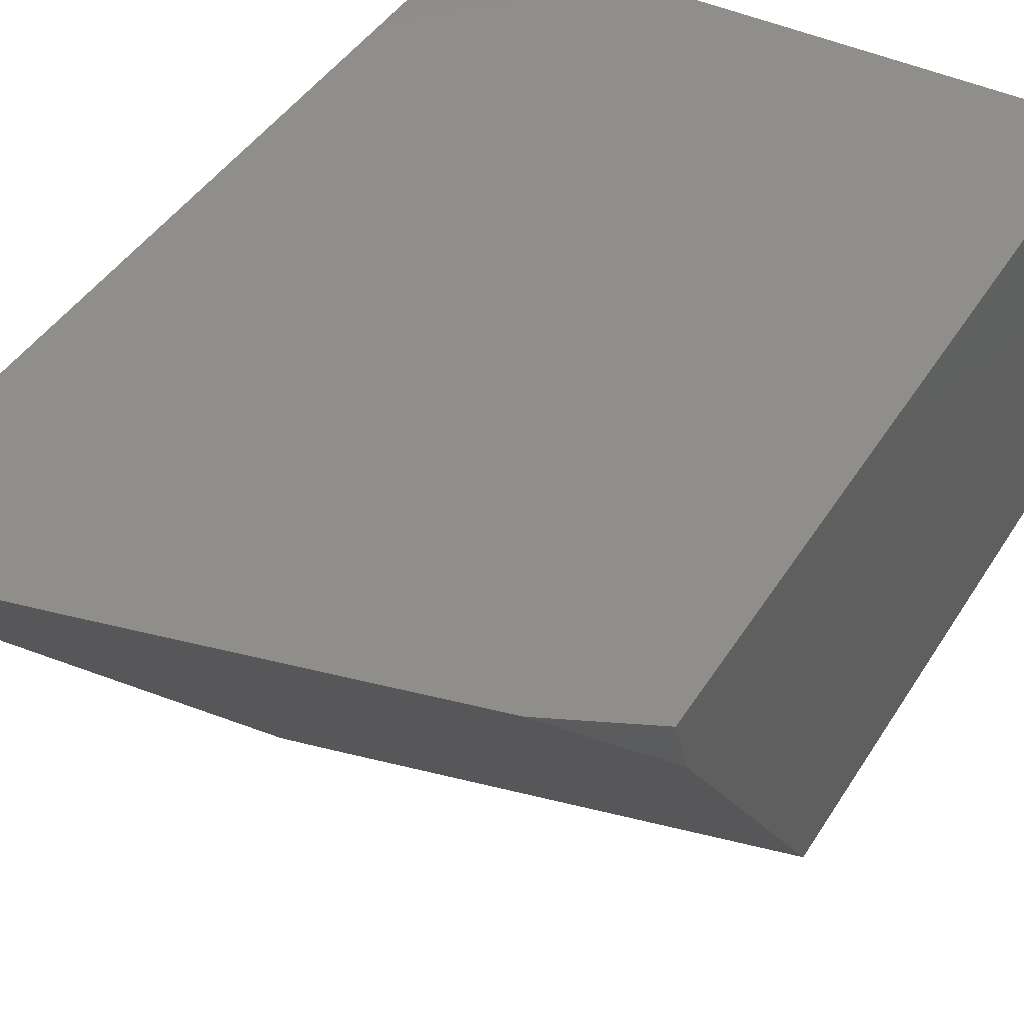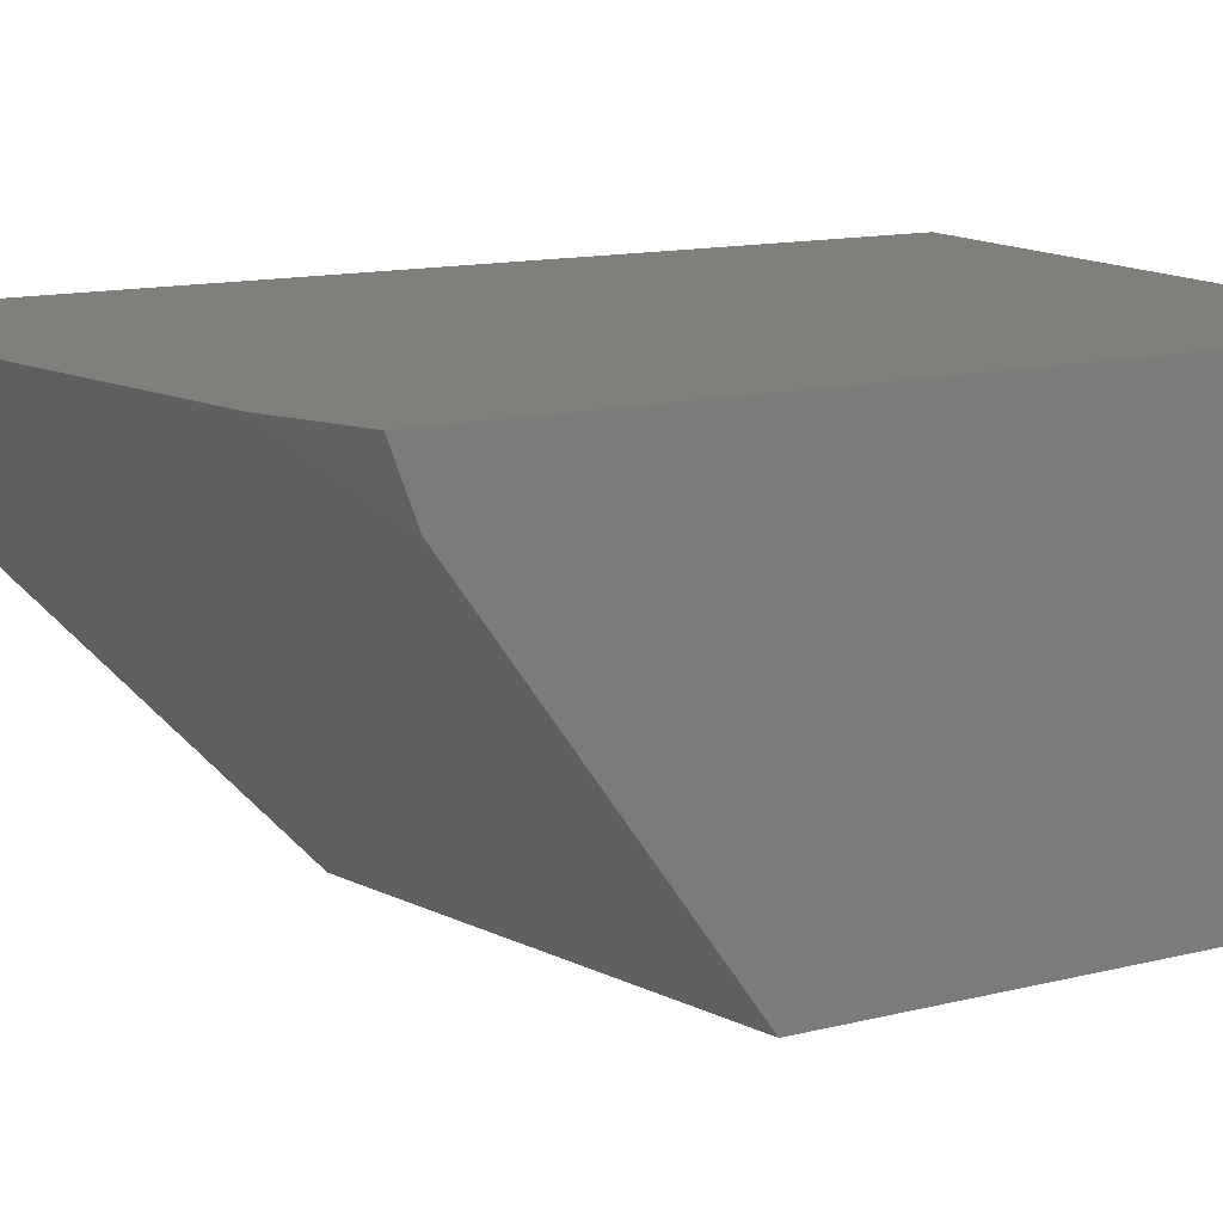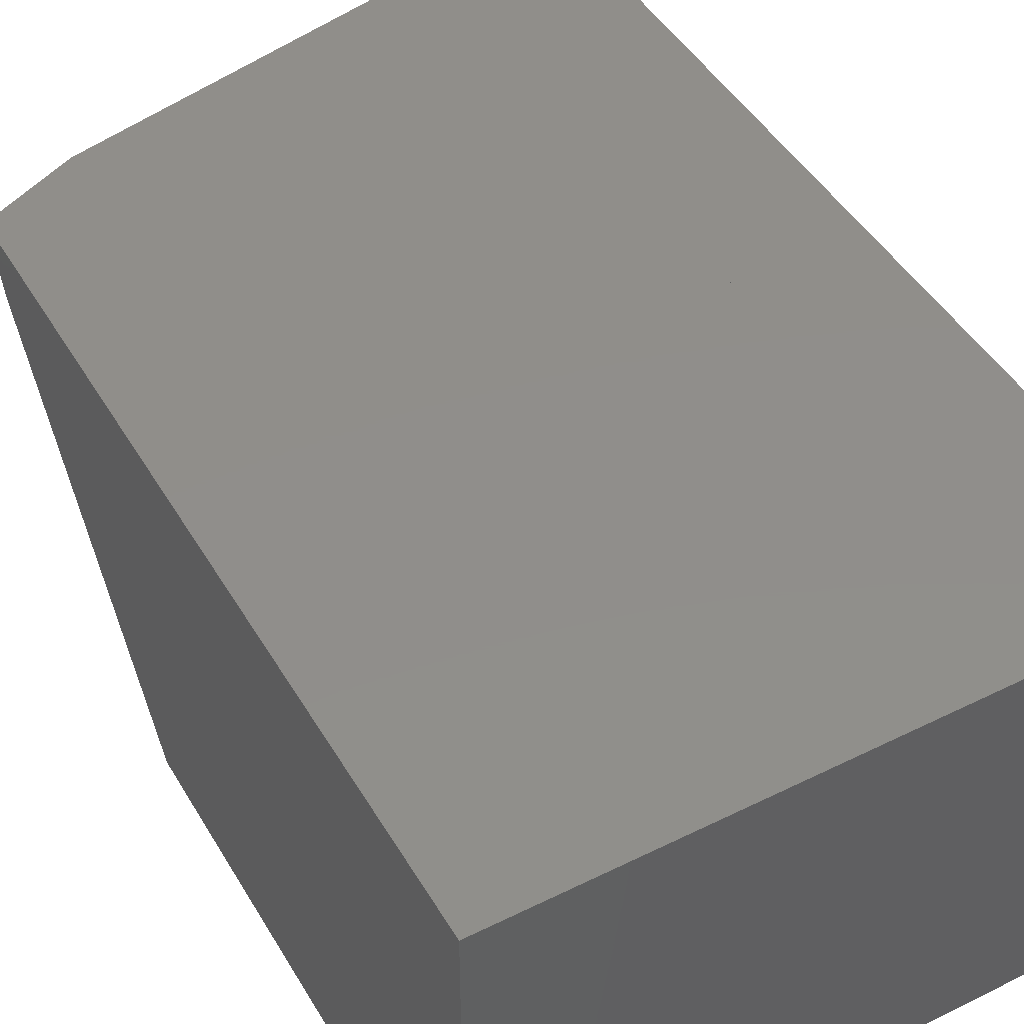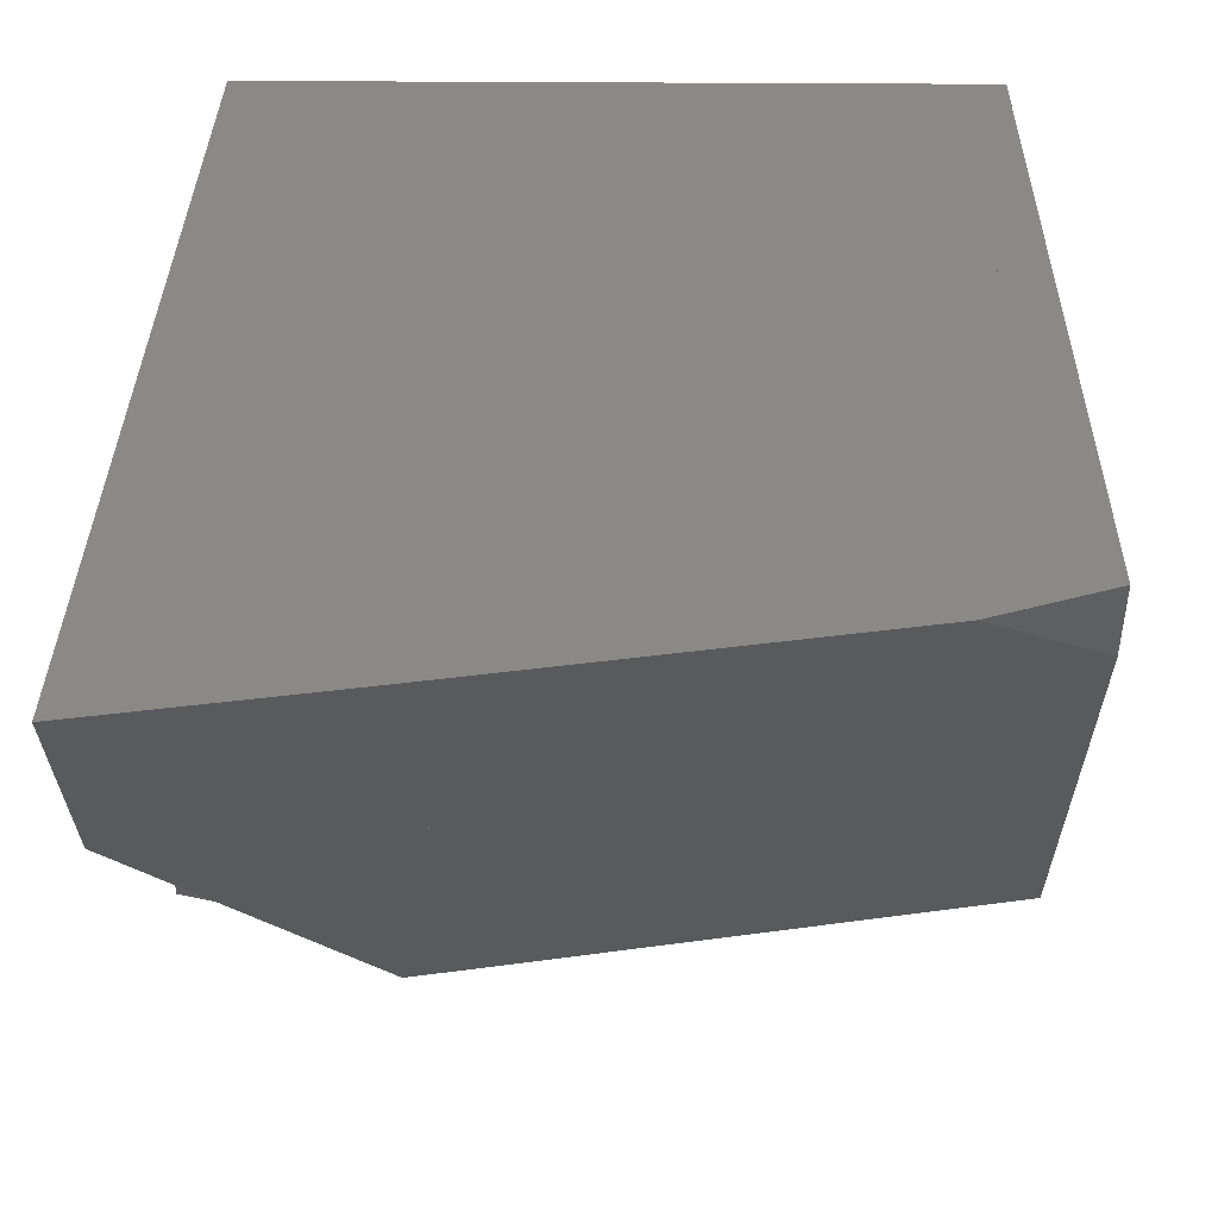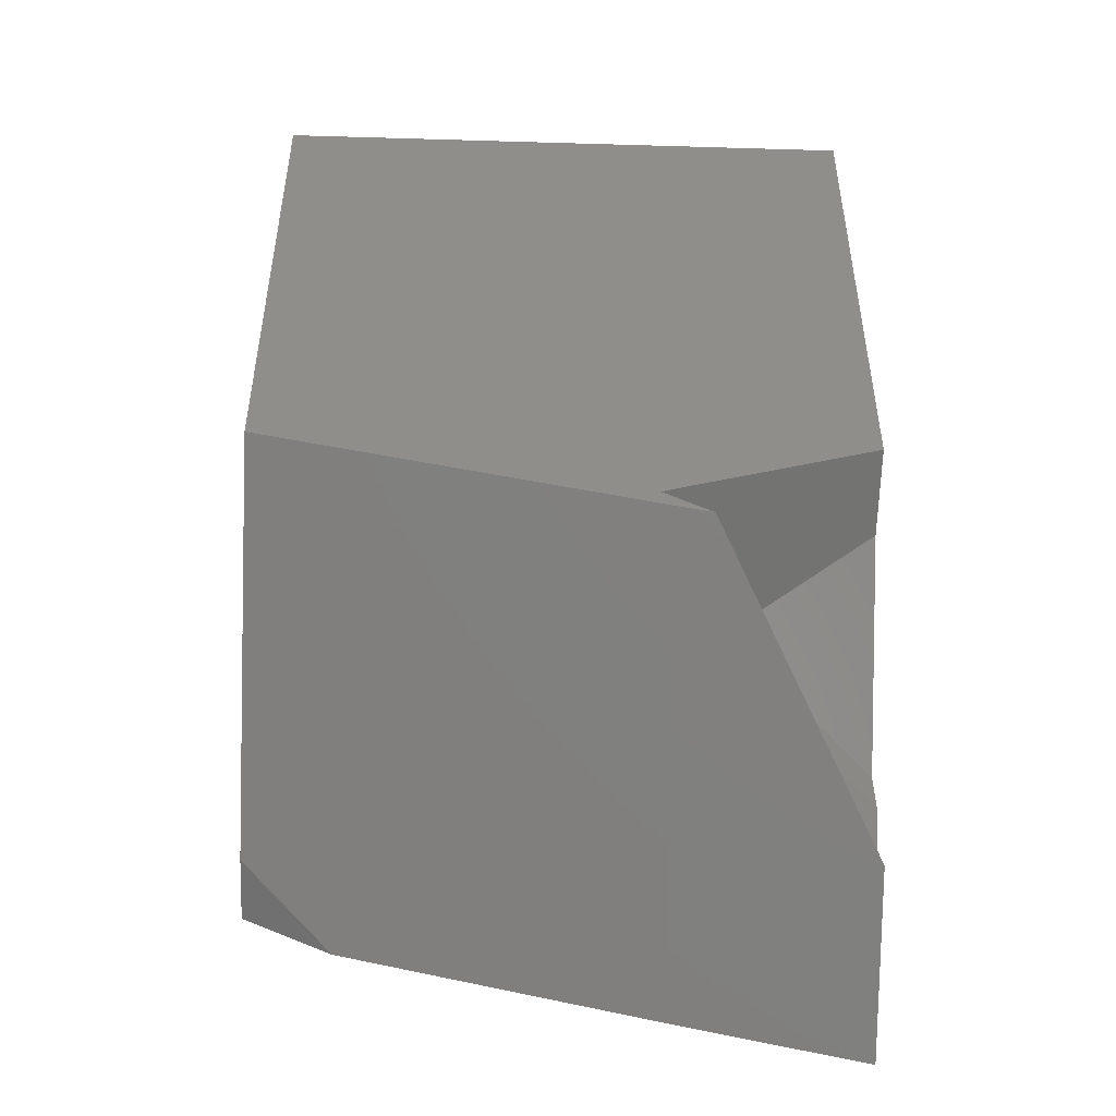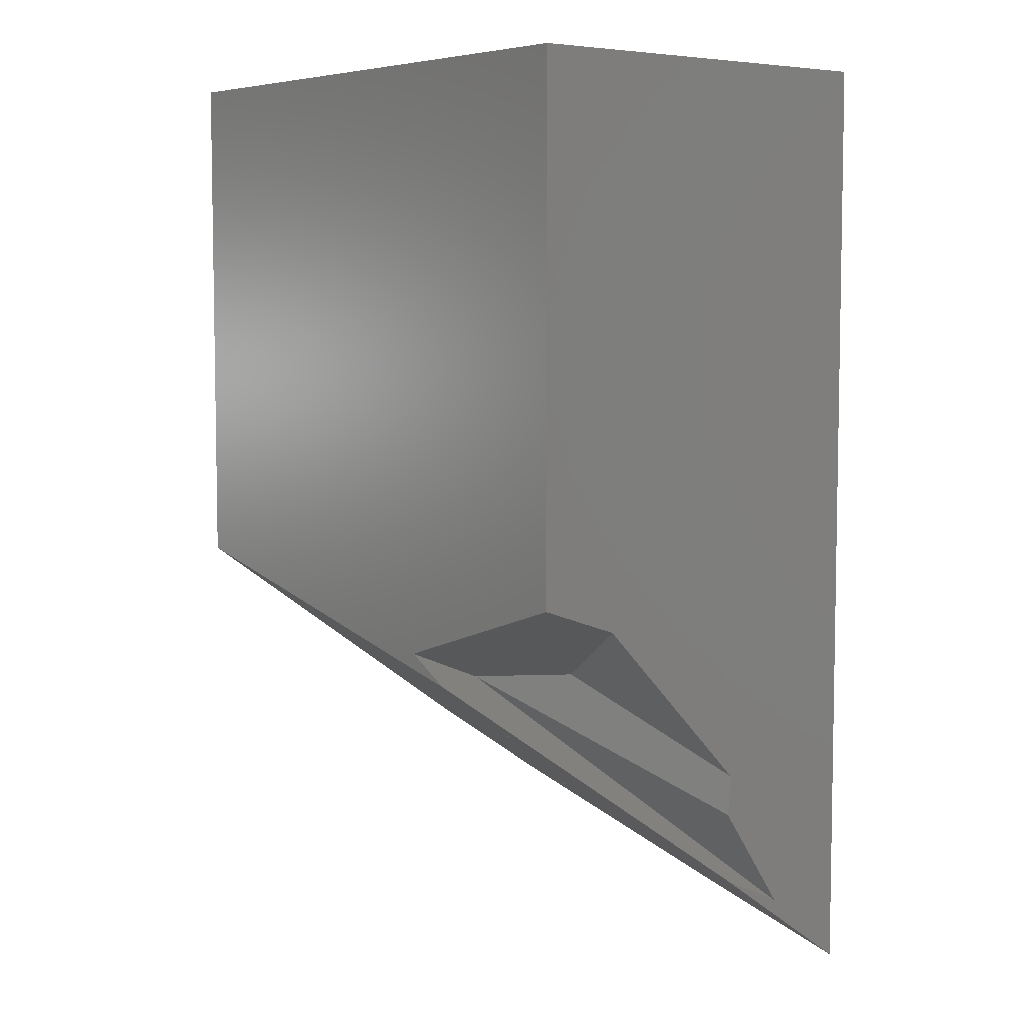
<metadata>
{"format":"stl","ext":"stl","renderer":"f3d","projection":"perspective","resolution":1024,"background":"white","views":[{"elev":42.8,"azim":29.6,"up":"+Z"},{"elev":13.2,"azim":60.4,"up":"+Z"},{"elev":46.6,"azim":150.7,"up":"+Z"},{"elev":30.0,"azim":0.7,"up":"+Z"},{"elev":-47.8,"azim":178.1,"up":"+Y"},{"elev":6.1,"azim":-128.6,"up":"+Y"}]}
</metadata>
<code>
# stl→obj: 117 verts, 183 faces
v -0.0182 -0.01115 -0.03674
v -0.02024 -0.06338 0.03674
v -0.05556 -0.07109 0.03674
v -0.05556 -0.05098 0.008202
v -0.0253 -0.0127 -0.03674
v -0.05556 -0.03808 0.007928
v -0.05556 -0.0307 0.008511
v -0.04157 -0.02123 -0.0007661
v -0.02378 -0.02 -0.01342
v -0.02006 -0.01974 -0.01606
v -0.02041 -0.01 -0.03674
v -0.05407 -0.0491 0.005991
v -0.05556 -0.01444 -0.007436
v -0.01874 -0.02488 -0.01742
v -0.01704 -0.01088 -0.03674
v -0.01035 -0.01907 -0.02297
v -0.05556 -0.05705 0.02083
v -0.02002 -0.02072 -0.014
v 0.01867 -0.05458 0.03674
v -0.05556 0.102 -0.03674
v -0.05556 0.102 0.03674
v 0.02271 0.102 0.03674
v 0.05556 0.102 -0.01788
v 0.05556 0.102 -0.03674
v 0.05556 0.102 0.03674
v 0.04017 -0.04907 0.03584
v 0.03884 -0.05001 0.03674
v 0.01793 -0.05367 0.03522
v 0.04266 -0.04827 0.03674
v -0.02936 -0.01296 -0.008862
v -0.02114 -0.006051 -0.03674
v -0.01623 -0.007698 -0.03674
v -0.01374 -0.01429 -0.02016
v -0.05556 -0.0001679 -0.02143
v -0.05556 0.00509 -0.03674
v -0.01089 -0.009493 -0.03674
v -0.004569 -0.01507 -0.02679
v 0.03517 -0.05011 0.0357
v 0.05556 0.005546 -0.03674
v 0.05556 -0.03825 0.02541
v 0.05556 -0.04241 0.03674
v 0.05556 0.03321 0.03674
v 0.05556 -0.02723 0.009773
v 0.05556 0.03049 -0.01094
v 0.05556 0.03471 0.004563
v 0.05556 0.0364 0.03038
v 0.05556 0.02346 -0.03674
v 0.05556 0.03681 0.03674
v 0.05556 0.0368 0.03652
v 0.05556 0.03682 0.03674
v 0.05556 0.03986 0.02347
v 0.05556 0.04053 0.03674
v 0.05556 0.04303 0.03509
v 0.05556 0.04348 0.03674
v 0.05556 0.0381 0.017
v 0.05556 0.04249 -0.01525
v 0.05556 0.04541 -0.03674
v 0.05556 0.04276 0.03411
v 0.05556 0.04363 -0.01566
v 0.05556 0.0438 -0.02485
v 0.05556 0.102 -0.03662
v -0.05556 -0.01612 -0.005786
v -0.05556 -0.01534 -0.005506
v -0.05556 -0.0222 0.009184
v -0.05556 -0.02508 0.008956
v -0.05556 -0.06004 0.02706
v -0.05556 -0.0647 0.03674
v -0.05556 -0.03506 0.03674
v -0.05556 -0.006698 -0.002404
v -0.05556 -0.01098 0.01007
v -0.05556 -0.02014 0.03674
v -0.05556 0.005518 -0.03674
v -0.05556 -0.00643 -0.002308
v -0.05556 -0.01998 0.03674
v -0.05556 0.04443 -0.03674
v -0.05556 0.03144 0.01128
v -0.05556 0.04571 -0.01719
v -0.05556 0.01868 0.03674
v -0.05556 0.03382 0.01214
v -0.05556 0.04687 0.0005667
v -0.05556 0.02876 0.01663
v -0.05556 0.04796 0.01721
v -0.05556 0.04923 0.03674
v -0.05556 0.04669 -0.03674
v -0.05556 0.0498 -0.02534
v -0.05556 0.04593 -0.01373
v -0.05556 0.05189 -0.01766
v -0.05556 0.05491 -0.006569
v -0.05556 0.06285 0.02256
v -0.05556 0.06671 0.03674
v -0.05556 0.102 0.03662
v -0.02638 -0.04861 0.03674
v -0.02359 -0.04346 0.03674
v -0.01916 -0.04463 0.03674
v -0.0363 -0.06689 0.03674
v 0.01526 -0.05368 0.03674
v -0.01774 -0.03269 0.03674
v -0.0428 -0.02426 0.03674
v -0.005167 -0.03691 0.03674
v 0.03382 -0.05002 0.03674
v 0.01516 0.02793 0.03674
v -0.02647 0.02248 0.03674
v 0.02202 0.04056 0.03674
v 0.008332 0.04209 0.03674
v 0.05548 0.03682 0.03674
v -0.03337 0.02158 0.03674
v -0.01117 0.0311 0.03674
v 0.05061 0.03737 0.03674
v 0.02685 0.04948 0.03674
v 0.0229 0.05031 0.03674
v 0.05538 0.102 0.03674
v 0.003397 -0.006259 -0.03674
v -0.02147 0.03957 -0.03674
v -0.03231 0.04183 -0.03674
v -0.02179 0.04015 -0.03674
v -0.02366 0.04002 -0.03674
v -0.05538 0.102 -0.03674
f 1 2 3
f 1 3 4
f 1 4 5
f 6 7 8
f 6 8 9
f 10 11 5
f 10 5 12
f 13 8 7
f 14 1 15
f 14 15 16
f 4 17 18
f 4 18 10
f 4 10 12
f 18 17 6
f 18 6 9
f 19 2 14
f 19 14 16
f 20 21 22
f 20 22 23
f 20 23 24
f 25 23 22
f 26 27 19
f 26 19 28
f 29 27 26
f 30 31 32
f 30 32 33
f 31 30 34
f 31 34 35
f 8 30 33
f 8 33 9
f 33 32 11
f 33 11 10
f 34 30 8
f 34 8 13
f 36 37 16
f 36 16 15
f 18 33 10
f 33 18 9
f 37 38 28
f 37 28 16
f 36 39 40
f 36 40 26
f 36 26 38
f 41 29 26
f 41 26 40
f 42 41 40
f 42 40 43
f 42 43 44
f 42 44 45
f 42 45 46
f 39 47 44
f 39 44 43
f 48 42 46
f 48 46 49
f 50 48 49
f 46 45 51
f 52 50 46
f 52 46 51
f 52 51 53
f 54 52 53
f 55 44 56
f 47 57 56
f 47 56 44
f 58 55 56
f 58 56 59
f 59 56 60
f 25 54 58
f 25 58 59
f 25 59 61
f 57 24 61
f 57 61 59
f 57 59 60
f 62 63 13
f 64 63 62
f 64 62 7
f 65 6 17
f 65 17 66
f 67 68 64
f 67 64 65
f 67 65 66
f 3 67 4
f 13 63 69
f 13 69 34
f 70 69 63
f 70 63 64
f 68 71 70
f 68 70 64
f 72 35 69
f 72 69 73
f 71 74 73
f 71 73 69
f 75 72 73
f 75 73 76
f 75 76 77
f 74 78 76
f 74 76 73
f 76 79 80
f 76 80 77
f 79 76 81
f 79 82 80
f 78 83 82
f 78 82 79
f 78 79 81
f 84 75 77
f 84 77 85
f 77 86 87
f 77 87 85
f 86 80 88
f 86 88 87
f 80 82 89
f 80 89 88
f 83 90 89
f 83 89 82
f 20 84 89
f 20 89 91
f 90 21 91
f 90 91 89
f 68 67 92
f 68 92 93
f 94 93 92
f 67 3 95
f 67 95 92
f 19 94 92
f 19 92 95
f 19 95 2
f 29 96 19
f 29 19 27
f 71 68 93
f 71 93 97
f 71 97 98
f 97 93 94
f 97 94 99
f 94 96 100
f 94 100 99
f 74 71 98
f 78 74 97
f 78 97 101
f 41 42 101
f 41 101 97
f 41 97 100
f 41 100 29
f 102 101 103
f 102 103 104
f 42 48 105
f 42 105 103
f 42 103 101
f 106 102 107
f 83 78 106
f 83 106 107
f 83 107 104
f 48 50 105
f 50 52 108
f 104 103 109
f 104 109 110
f 52 54 109
f 52 109 103
f 52 103 108
f 90 83 104
f 90 104 110
f 21 90 109
f 21 109 111
f 54 25 111
f 54 111 109
f 11 15 1
f 11 1 5
f 32 36 15
f 32 15 11
f 35 72 31
f 47 39 112
f 47 112 113
f 72 75 114
f 72 114 113
f 72 113 112
f 72 112 36
f 75 84 114
f 57 47 113
f 57 113 115
f 115 113 116
f 24 57 115
f 24 115 117
f 84 20 117
f 84 117 115
f 84 115 116

</code>
